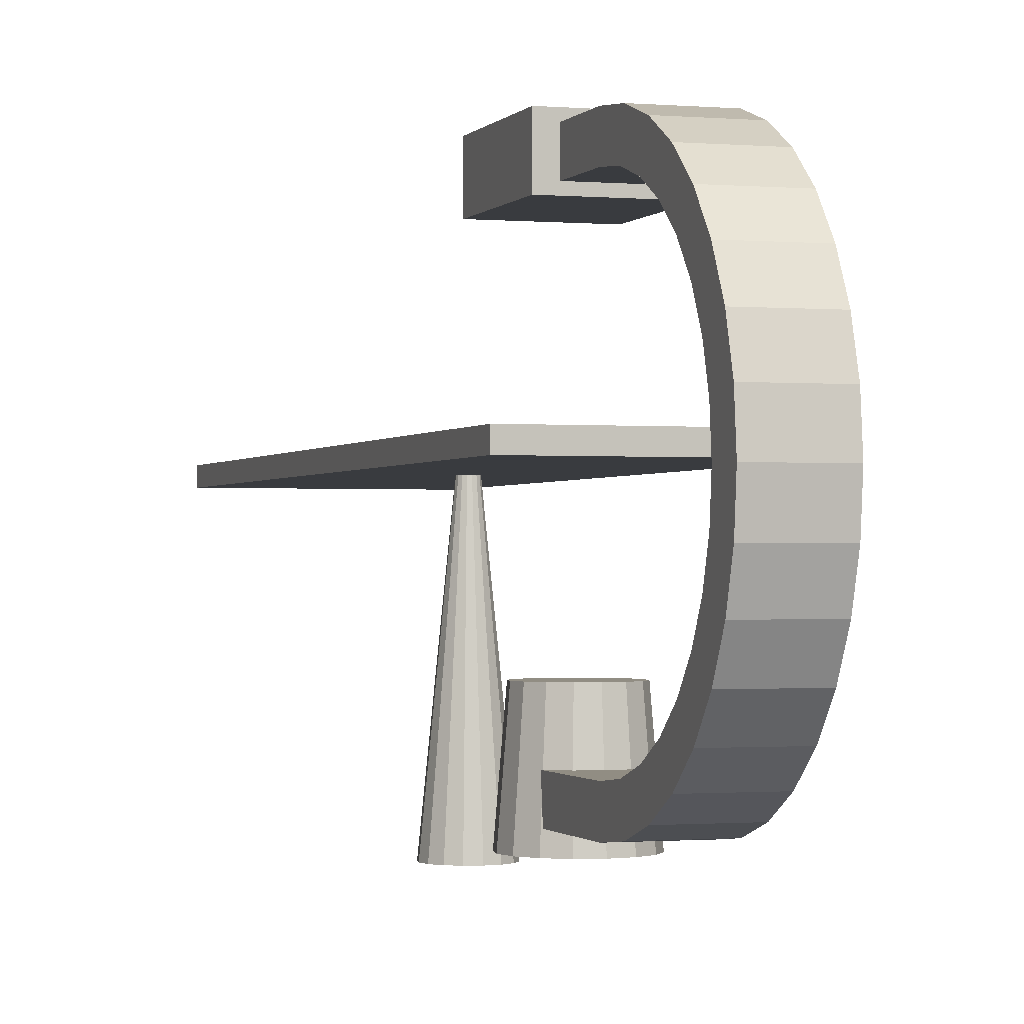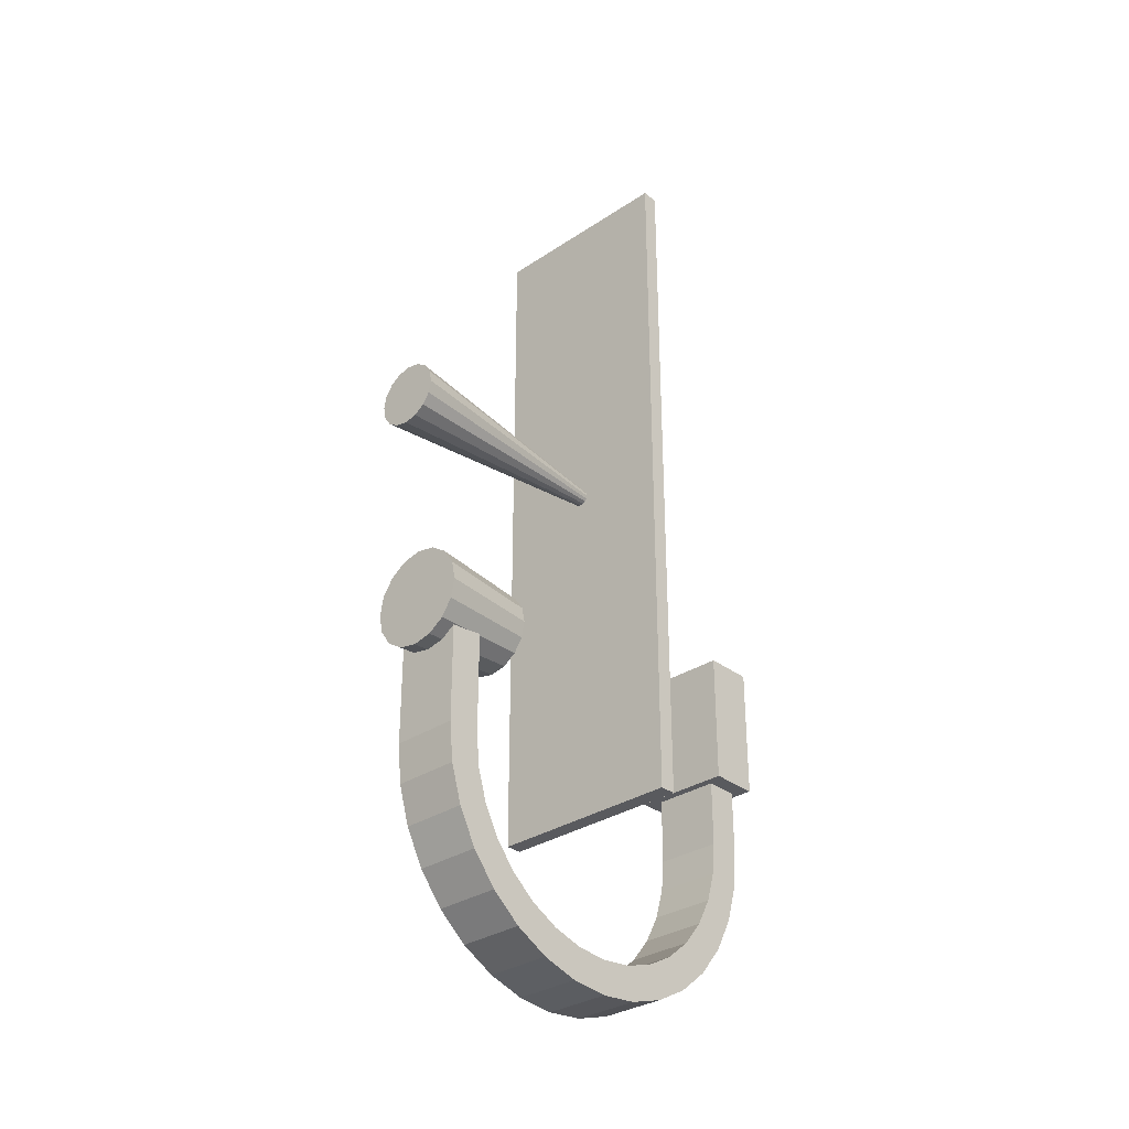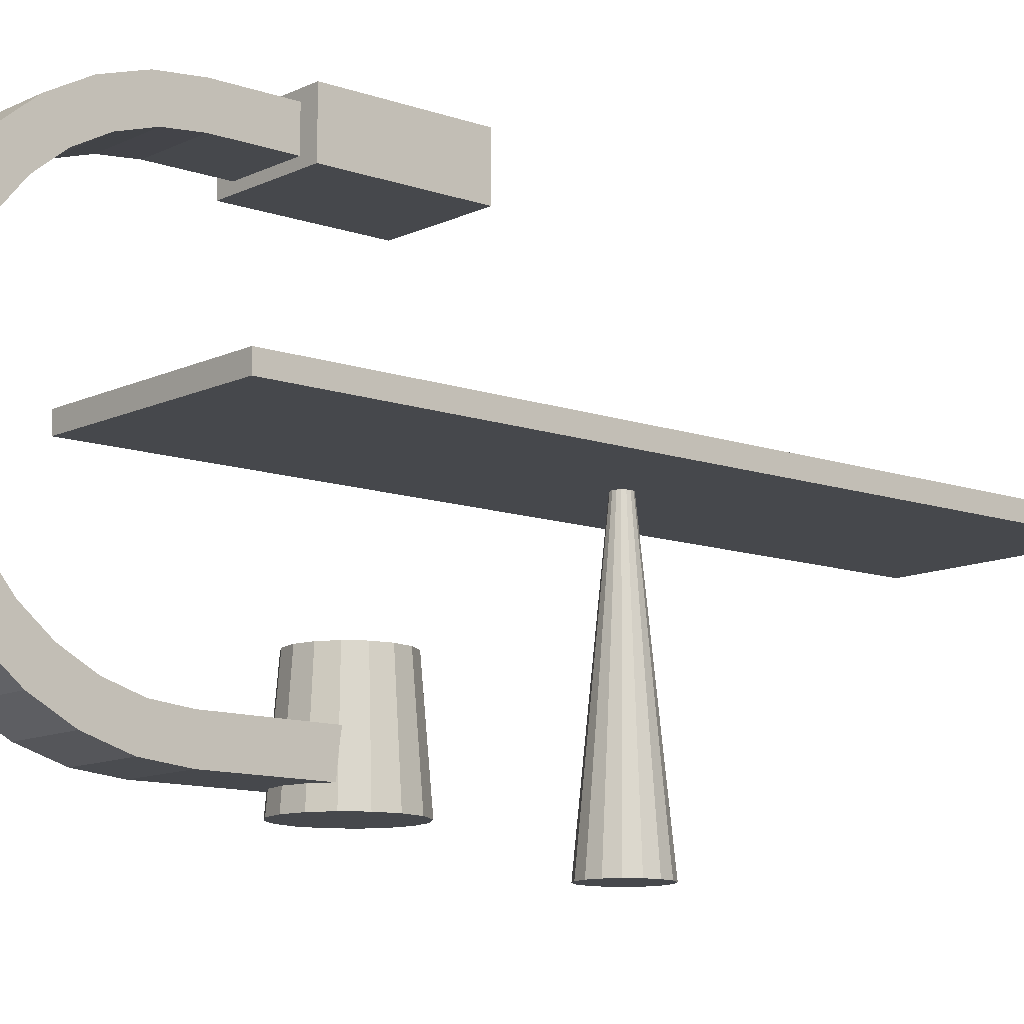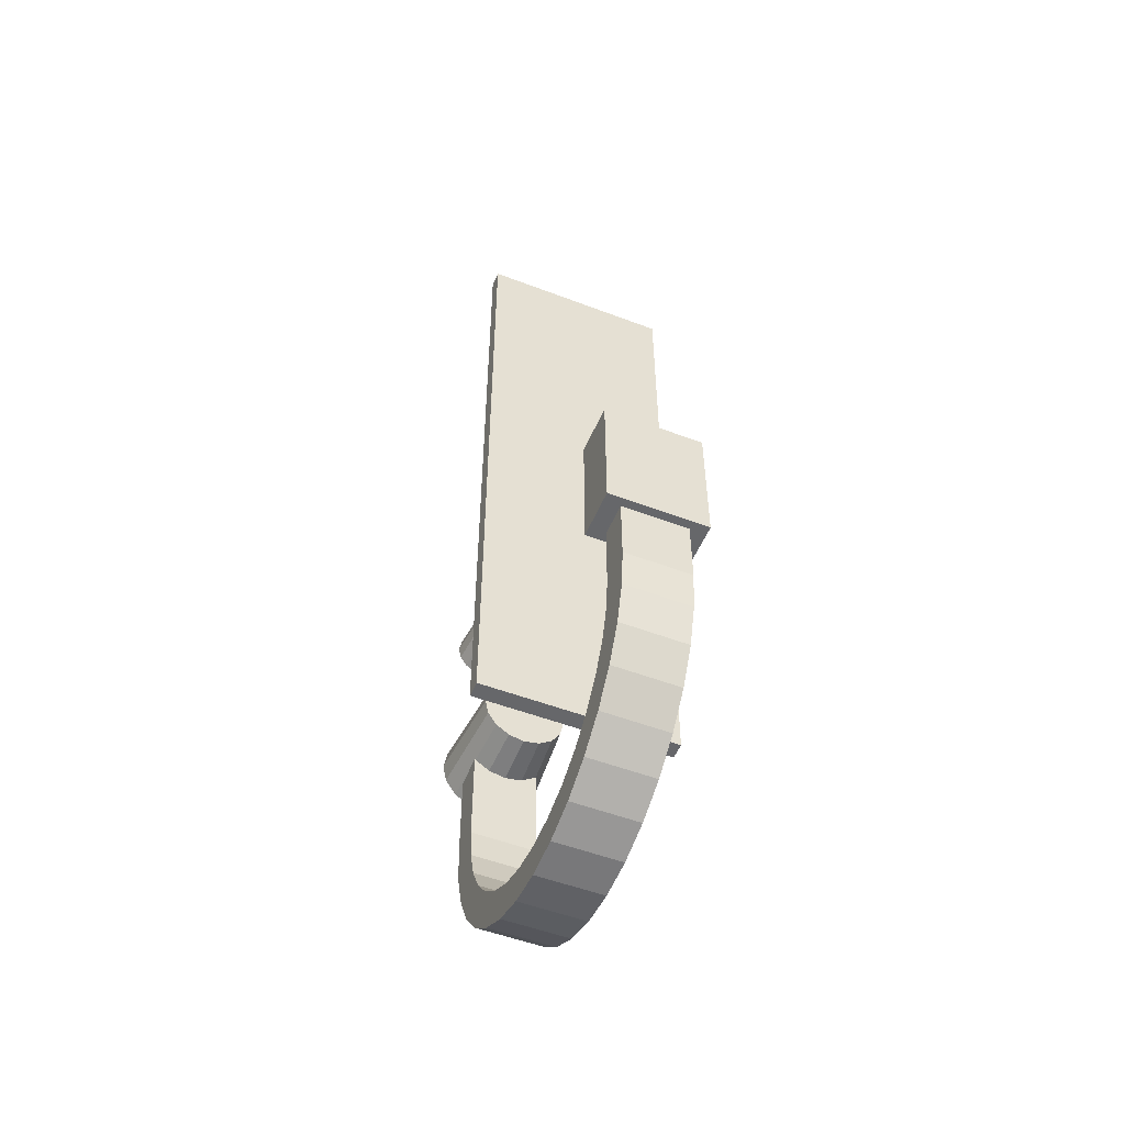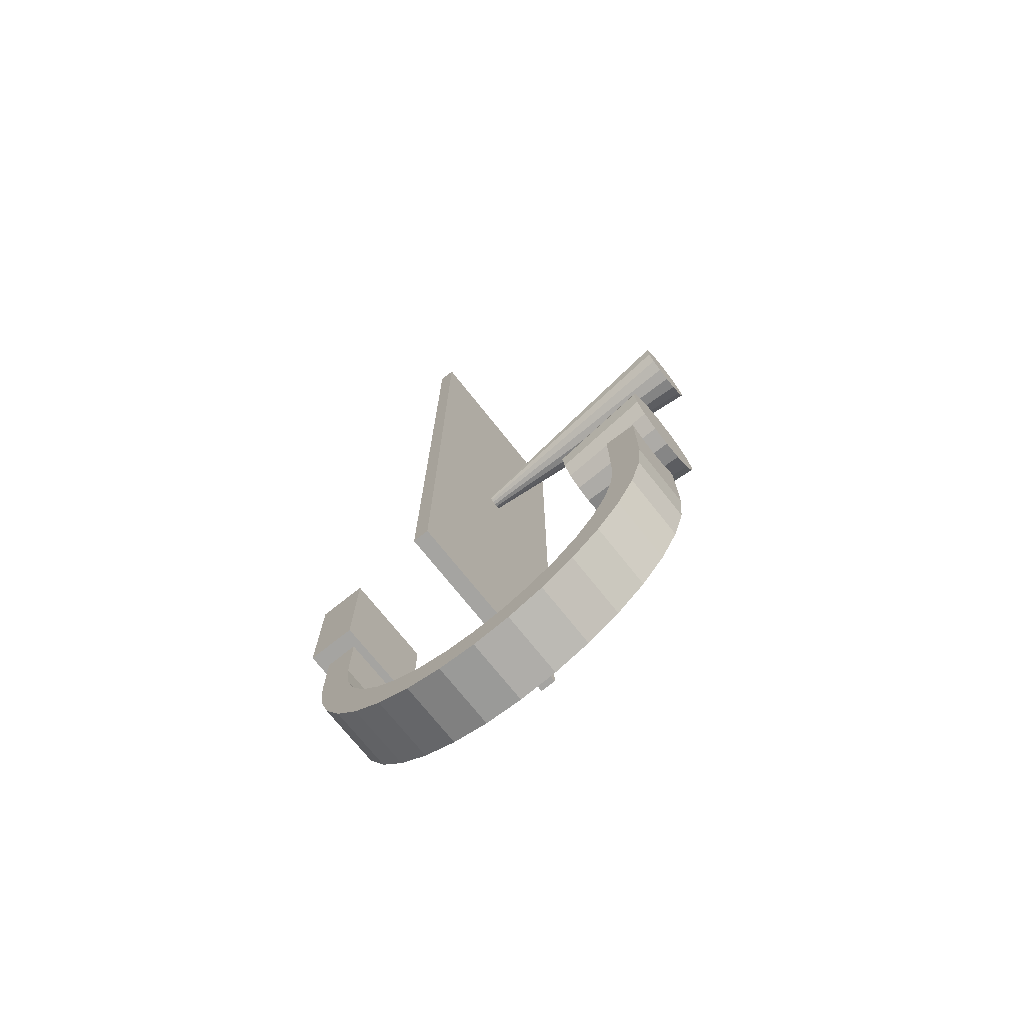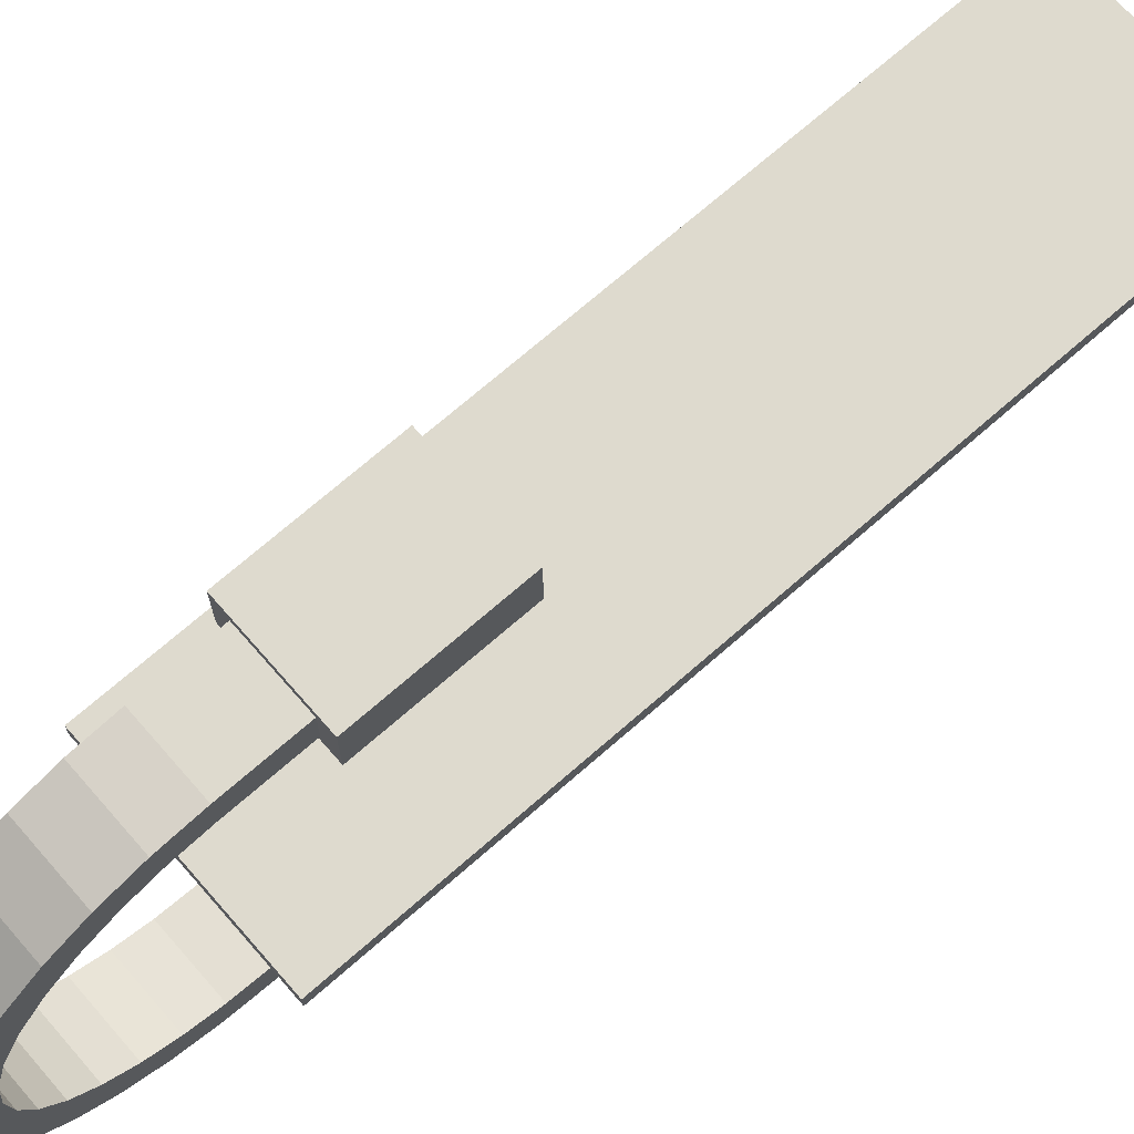
<metadata>
{"format":"obj","ext":"obj","renderer":"f3d","projection":"perspective","resolution":1024,"background":"white","views":[{"elev":-1.0,"azim":162.2,"up":"+Y"},{"elev":-31.8,"azim":43.0,"up":"+Z"},{"elev":-11.3,"azim":-130.7,"up":"+Y"},{"elev":-52.2,"azim":157.7,"up":"+Z"},{"elev":-73.4,"azim":-51.5,"up":"+Z"},{"elev":71.1,"azim":-131.2,"up":"+Y"}]}
</metadata>
<code>
o avatar_carm_mesh
v -0 -0.2659 -6.579
v -0 -0.2659 -5.329
v -0.4784 -0.2659 -5.424
v -0 -3.266 -6.579
v -0 -3.266 -5.079
v -0.574 -3.266 -5.193
v -0.8839 -0.2659 -5.695
v -1.061 -3.266 -5.519
v -1.155 -0.2659 -6.101
v -1.386 -3.266 -6.005
v -1.25 -0.2659 -6.579
v -1.5 -3.266 -6.579
v -1.155 -0.2659 -7.058
v -1.386 -3.266 -7.153
v -0.8839 -0.2659 -7.463
v -1.061 -3.266 -7.64
v -0.4784 -0.2659 -7.734
v -0.574 -3.266 -7.965
v -0 -0.2659 -7.829
v -0 -3.266 -8.079
v 0.4784 -0.2659 -7.734
v 0.574 -3.266 -7.965
v 0.8839 -0.2659 -7.463
v 1.061 -3.266 -7.64
v 1.155 -0.2659 -7.058
v 1.386 -3.266 -7.153
v 1.25 -0.2659 -6.579
v 1.5 -3.266 -6.579
v 1.155 -0.2659 -6.101
v 1.386 -3.266 -6.005
v 0.8839 -0.2659 -5.695
v 1.061 -3.266 -5.519
v 0.4784 -0.2659 -5.424
v 0.574 -3.266 -5.193
v -1 9.234 -10.58
v 1 9.234 -10.58
v 1 9.234 -8.579
v -1 9.234 -8.579
v -1 8.234 -10.58
v 1 8.234 -10.58
v 1 8.234 -8.579
v -1 8.234 -8.579
v 1.5 7.984 -8.579
v -1.5 7.984 -8.579
v -1.5 7.984 -4.579
v 1.5 7.984 -4.579
v 1.5 9.484 -8.579
v -1.5 9.484 -8.579
v -1.5 9.484 -4.579
v 1.5 9.484 -4.579
v -1 9.234 -10.58
v 1 9.234 -10.58
v 1 9.119 -11.75
v -1 9.119 -11.75
v -1 8.234 -10.58
v 1 8.234 -10.58
v 1 8.138 -11.55
v -1 8.138 -11.55
v 1 8.777 -12.88
v -1 8.777 -12.88
v 1 7.853 -12.49
v -1 7.853 -12.49
v 1 8.223 -13.91
v -1 8.223 -13.91
v 1 7.391 -13.36
v -1 7.391 -13.36
v 1 7.477 -14.82
v -1 7.477 -14.82
v 1 6.77 -14.11
v -1 6.77 -14.11
v 1 6.567 -15.57
v -1 6.567 -15.57
v 1 6.012 -14.74
v -1 6.012 -14.74
v 1 5.53 -16.12
v -1 5.53 -16.12
v 1 5.147 -15.2
v -1 5.147 -15.2
v 1 4.405 -16.46
v -1 4.405 -16.46
v 1 4.21 -15.48
v -1 4.21 -15.48
v 1 3.234 -16.58
v -1 3.234 -16.58
v 1 3.234 -15.58
v -1 3.234 -15.58
v 1 2.064 -16.46
v -1 2.064 -16.46
v 1 2.259 -15.48
v -1 2.259 -15.48
v 1 0.938 -16.12
v -1 0.938 -16.12
v 1 1.321 -15.2
v -1 1.321 -15.2
v 1 -0.09936 -15.57
v -1 -0.09936 -15.57
v 1 0.4562 -14.74
v -1 0.4562 -14.74
v 1 -1.009 -14.82
v -1 -1.009 -14.82
v 1 -0.3015 -14.11
v -1 -0.3015 -14.11
v 1 -1.755 -13.91
v -1 -1.755 -13.91
v 1 -0.9233 -13.36
v -1 -0.9233 -13.36
v 1 -2.309 -12.88
v -1 -2.309 -12.88
v 1 -1.385 -12.49
v -1 -1.385 -12.49
v 1 -2.651 -11.75
v -1 -2.651 -11.75
v 1 -1.67 -11.55
v -1 -1.67 -11.55
v 1 -2.766 -10.58
v -1 -2.766 -10.58
v 1 -1.766 -10.58
v -1 -1.766 -10.58
v -1 -2.766 -10.58
v 1 -2.766 -10.58
v 1 -2.766 -6.579
v -1 -2.766 -6.579
v -1 -1.766 -10.58
v 1 -1.766 -10.58
v 1 -1.766 -6.579
v -1 -1.766 -6.579
f 1 3 2
f 4 5 6
f 2 6 5
f 2 3 6
f 1 7 3
f 4 6 8
f 3 8 6
f 3 7 8
f 1 9 7
f 4 8 10
f 7 10 8
f 7 9 10
f 1 11 9
f 4 10 12
f 9 12 10
f 9 11 12
f 1 13 11
f 4 12 14
f 11 14 12
f 11 13 14
f 1 15 13
f 4 14 16
f 13 16 14
f 13 15 16
f 1 17 15
f 4 16 18
f 15 18 16
f 15 17 18
f 1 19 17
f 4 18 20
f 17 20 18
f 17 19 20
f 1 21 19
f 4 20 22
f 19 22 20
f 19 21 22
f 1 23 21
f 4 22 24
f 21 24 22
f 21 23 24
f 1 25 23
f 4 24 26
f 23 26 24
f 23 25 26
f 1 27 25
f 4 26 28
f 25 28 26
f 25 27 28
f 1 29 27
f 4 28 30
f 27 30 28
f 27 29 30
f 1 31 29
f 4 30 32
f 29 32 30
f 29 31 32
f 1 33 31
f 4 32 34
f 31 34 32
f 31 33 34
f 1 2 33
f 4 34 5
f 33 5 34
f 33 2 5
f 35 37 36
f 35 38 37
f 39 40 41
f 39 41 42
f 39 38 35
f 39 42 38
f 40 36 37
f 40 37 41
f 39 35 36
f 39 36 40
f 42 37 38
f 42 41 37
f 43 45 44
f 43 46 45
f 47 48 49
f 47 49 50
f 47 46 43
f 47 50 46
f 48 44 45
f 48 45 49
f 47 43 44
f 47 44 48
f 50 45 46
f 50 49 45
f 51 52 53
f 51 53 54
f 55 57 56
f 55 58 57
f 52 56 57
f 52 57 53
f 51 58 55
f 51 54 58
f 54 53 59
f 54 59 60
f 58 61 57
f 58 62 61
f 53 57 61
f 53 61 59
f 54 62 58
f 54 60 62
f 60 59 63
f 60 63 64
f 62 65 61
f 62 66 65
f 59 61 65
f 59 65 63
f 60 66 62
f 60 64 66
f 64 63 67
f 64 67 68
f 66 69 65
f 66 70 69
f 63 65 69
f 63 69 67
f 64 70 66
f 64 68 70
f 68 67 71
f 68 71 72
f 70 73 69
f 70 74 73
f 67 69 73
f 67 73 71
f 68 74 70
f 68 72 74
f 72 71 75
f 72 75 76
f 74 77 73
f 74 78 77
f 71 73 77
f 71 77 75
f 72 78 74
f 72 76 78
f 76 75 79
f 76 79 80
f 78 81 77
f 78 82 81
f 75 77 81
f 75 81 79
f 76 82 78
f 76 80 82
f 80 79 83
f 80 83 84
f 82 85 81
f 82 86 85
f 79 81 85
f 79 85 83
f 80 86 82
f 80 84 86
f 84 83 87
f 84 87 88
f 86 89 85
f 86 90 89
f 83 85 89
f 83 89 87
f 84 90 86
f 84 88 90
f 88 87 91
f 88 91 92
f 90 93 89
f 90 94 93
f 87 89 93
f 87 93 91
f 88 94 90
f 88 92 94
f 92 91 95
f 92 95 96
f 94 97 93
f 94 98 97
f 91 93 97
f 91 97 95
f 92 98 94
f 92 96 98
f 96 95 99
f 96 99 100
f 98 101 97
f 98 102 101
f 95 97 101
f 95 101 99
f 96 102 98
f 96 100 102
f 100 99 103
f 100 103 104
f 102 105 101
f 102 106 105
f 99 101 105
f 99 105 103
f 100 106 102
f 100 104 106
f 104 103 107
f 104 107 108
f 106 109 105
f 106 110 109
f 103 105 109
f 103 109 107
f 104 110 106
f 104 108 110
f 108 107 111
f 108 111 112
f 110 113 109
f 110 114 113
f 107 109 113
f 107 113 111
f 108 114 110
f 108 112 114
f 112 111 115
f 112 115 116
f 114 117 113
f 114 118 117
f 111 113 117
f 111 117 115
f 112 118 114
f 112 116 118
f 119 120 121
f 119 121 122
f 123 125 124
f 123 126 125
f 123 119 122
f 123 122 126
f 124 121 120
f 124 125 121
f 123 120 119
f 123 124 120
f 126 122 121
f 126 121 125
o avatar_table_mesh
v -0 3.5 -0
v -0 3.5 -0.25
v 0.09567 3.5 -0.231
v 0 -4 0
v 0 -4 -1
v 0.3827 -4 -0.9239
v 0.1768 3.5 -0.1768
v 0.7071 -4 -0.7071
v 0.231 3.5 -0.09567
v 0.9239 -4 -0.3827
v 0.25 3.5 0
v 1 -4 0
v 0.231 3.5 0.09567
v 0.9239 -4 0.3827
v 0.1768 3.5 0.1768
v 0.7071 -4 0.7071
v 0.09567 3.5 0.231
v 0.3827 -4 0.9239
v -0 3.5 0.25
v 0 -4 1
v -0.09567 3.5 0.231
v -0.3827 -4 0.9239
v -0.1768 3.5 0.1768
v -0.7071 -4 0.7071
v -0.231 3.5 0.09567
v -0.9239 -4 0.3827
v -0.25 3.5 -0
v -1 -4 -0
v -0.231 3.5 -0.09567
v -0.9239 -4 -0.3827
v -0.1768 3.5 -0.1768
v -0.7071 -4 -0.7071
v -0.09567 3.5 -0.231
v -0.3827 -4 -0.9239
v -3 3.5 11
v 3 3.5 11
v 3 3.5 -11
v -3 3.5 -11
v -3 4 11
v 3 4 11
v 3 4 -11
v -3 4 -11
f 127 129 128
f 130 131 132
f 128 132 131
f 128 129 132
f 127 133 129
f 130 132 134
f 129 134 132
f 129 133 134
f 127 135 133
f 130 134 136
f 133 136 134
f 133 135 136
f 127 137 135
f 130 136 138
f 135 138 136
f 135 137 138
f 127 139 137
f 130 138 140
f 137 140 138
f 137 139 140
f 127 141 139
f 130 140 142
f 139 142 140
f 139 141 142
f 127 143 141
f 130 142 144
f 141 144 142
f 141 143 144
f 127 145 143
f 130 144 146
f 143 146 144
f 143 145 146
f 127 147 145
f 130 146 148
f 145 148 146
f 145 147 148
f 127 149 147
f 130 148 150
f 147 150 148
f 147 149 150
f 127 151 149
f 130 150 152
f 149 152 150
f 149 151 152
f 127 153 151
f 130 152 154
f 151 154 152
f 151 153 154
f 127 155 153
f 130 154 156
f 153 156 154
f 153 155 156
f 127 157 155
f 130 156 158
f 155 158 156
f 155 157 158
f 127 159 157
f 130 158 160
f 157 160 158
f 157 159 160
f 127 128 159
f 130 160 131
f 159 131 160
f 159 128 131
f 161 163 162
f 161 164 163
f 165 166 167
f 165 167 168
f 165 164 161
f 165 168 164
f 166 162 163
f 166 163 167
f 165 161 162
f 165 162 166
f 168 163 164
f 168 167 163

</code>
